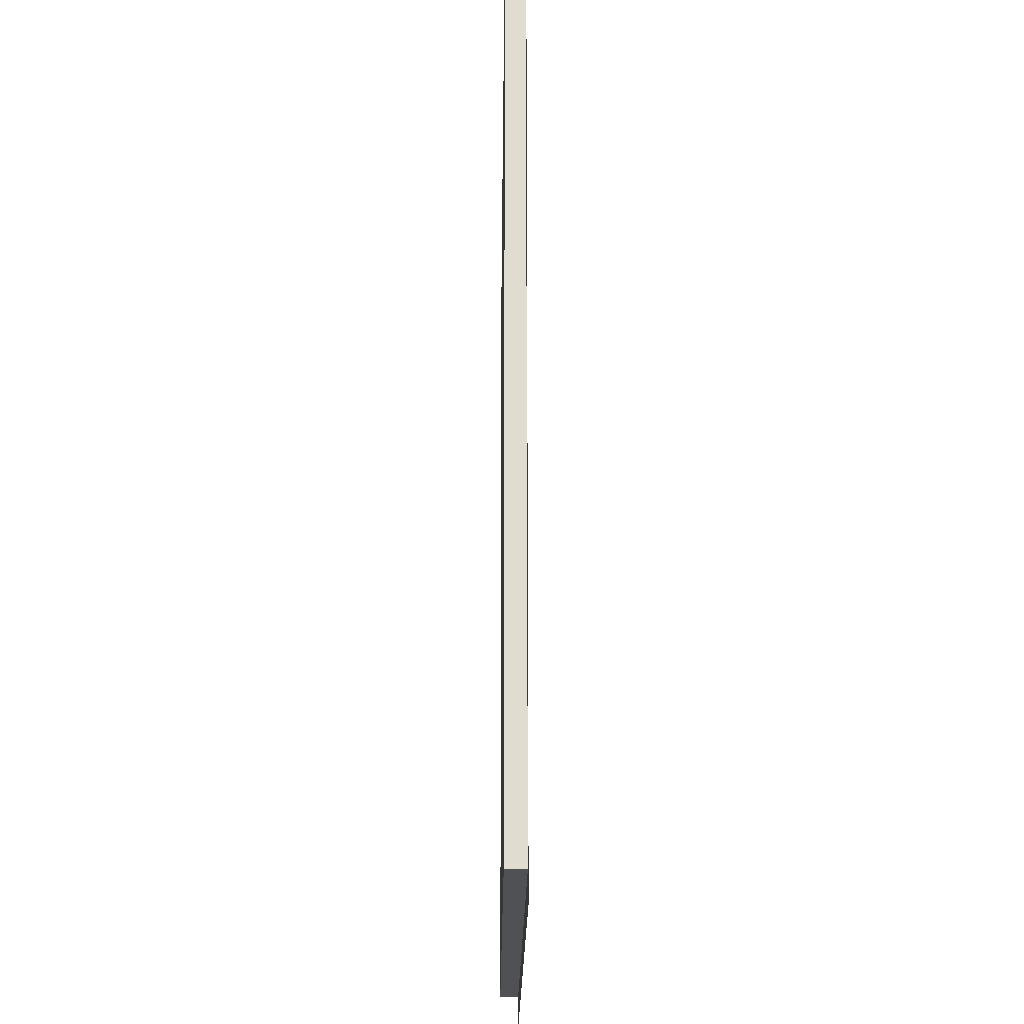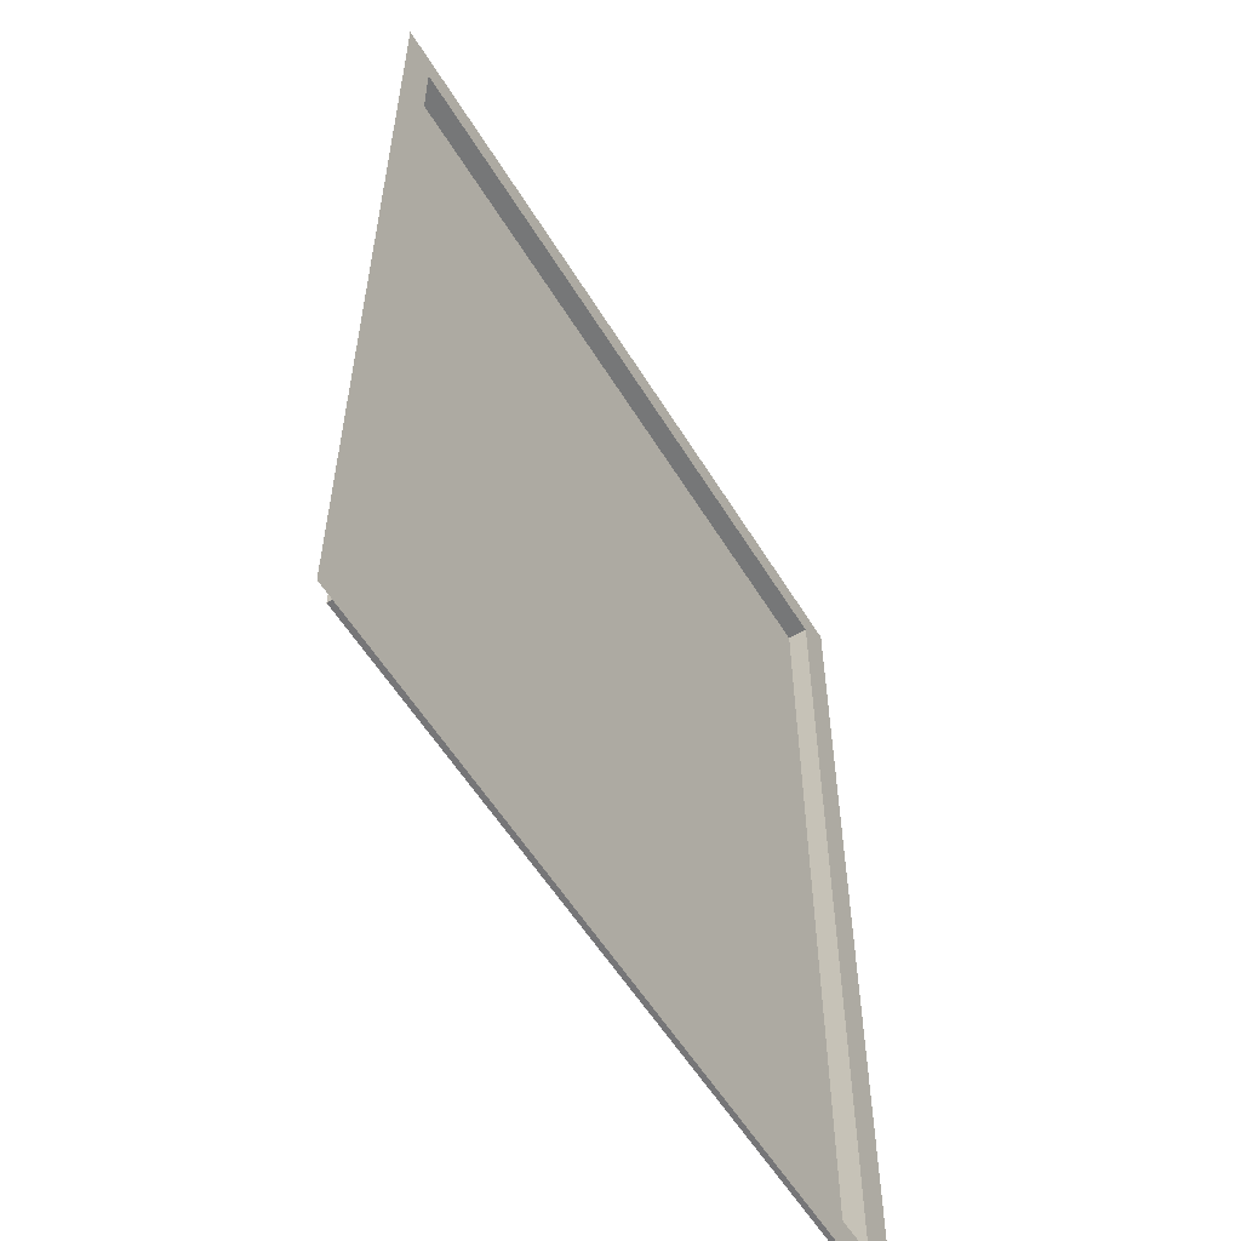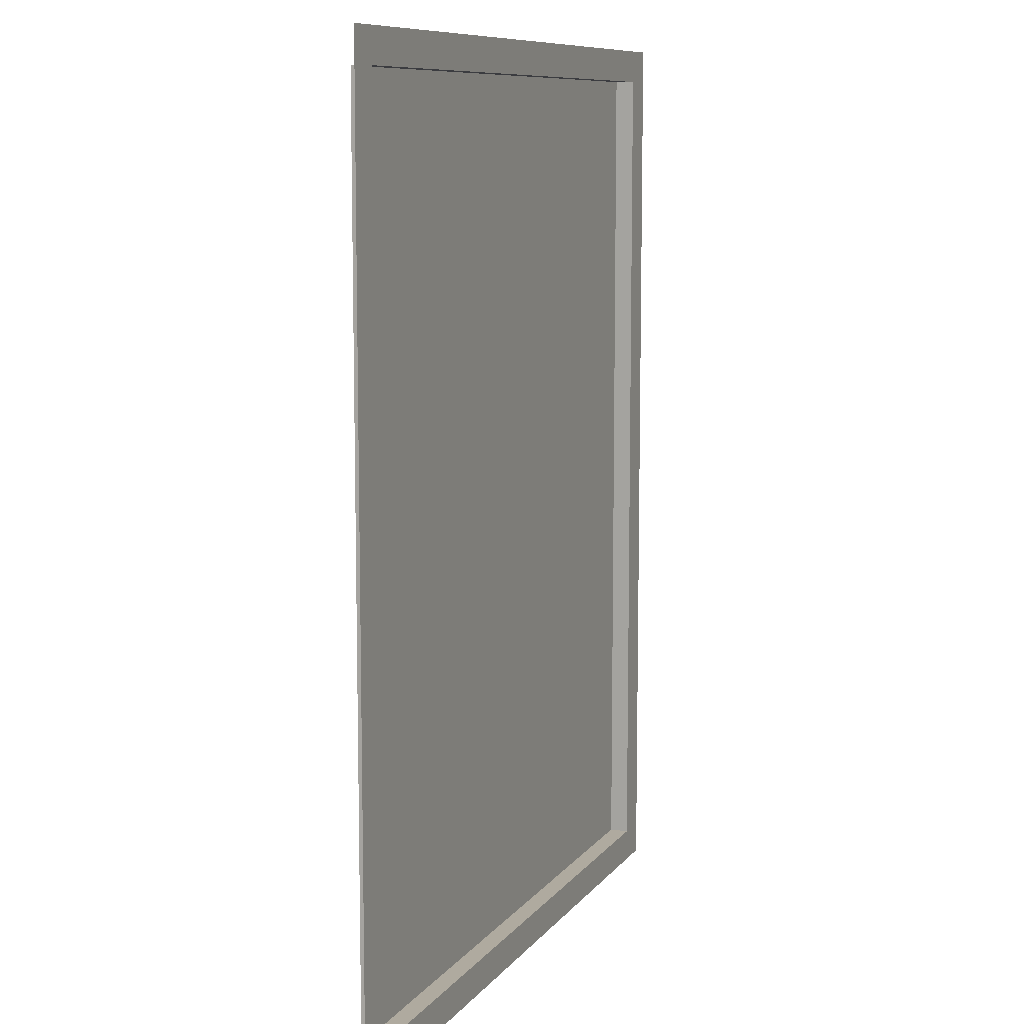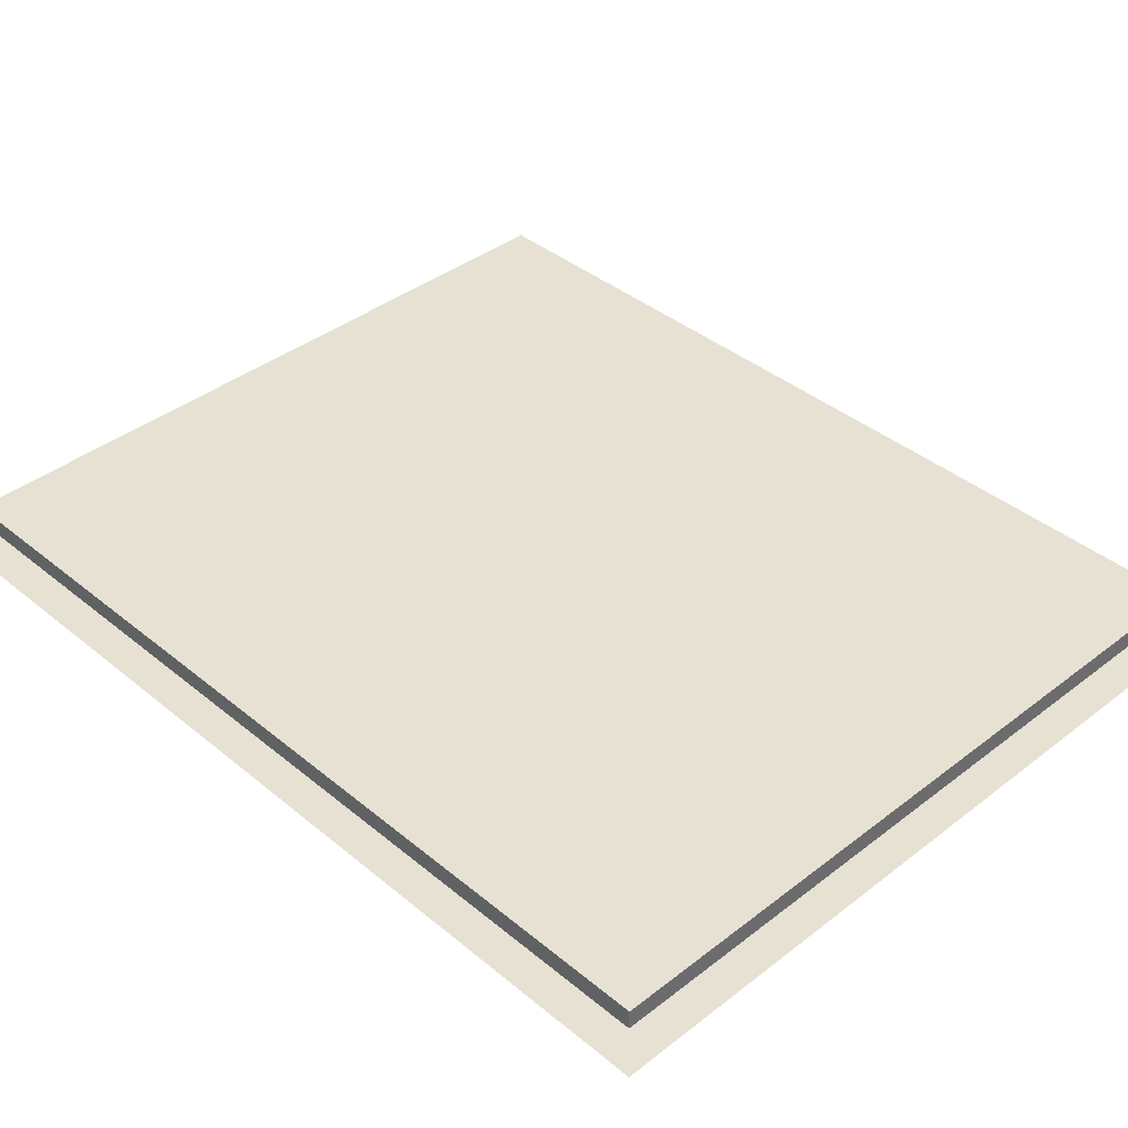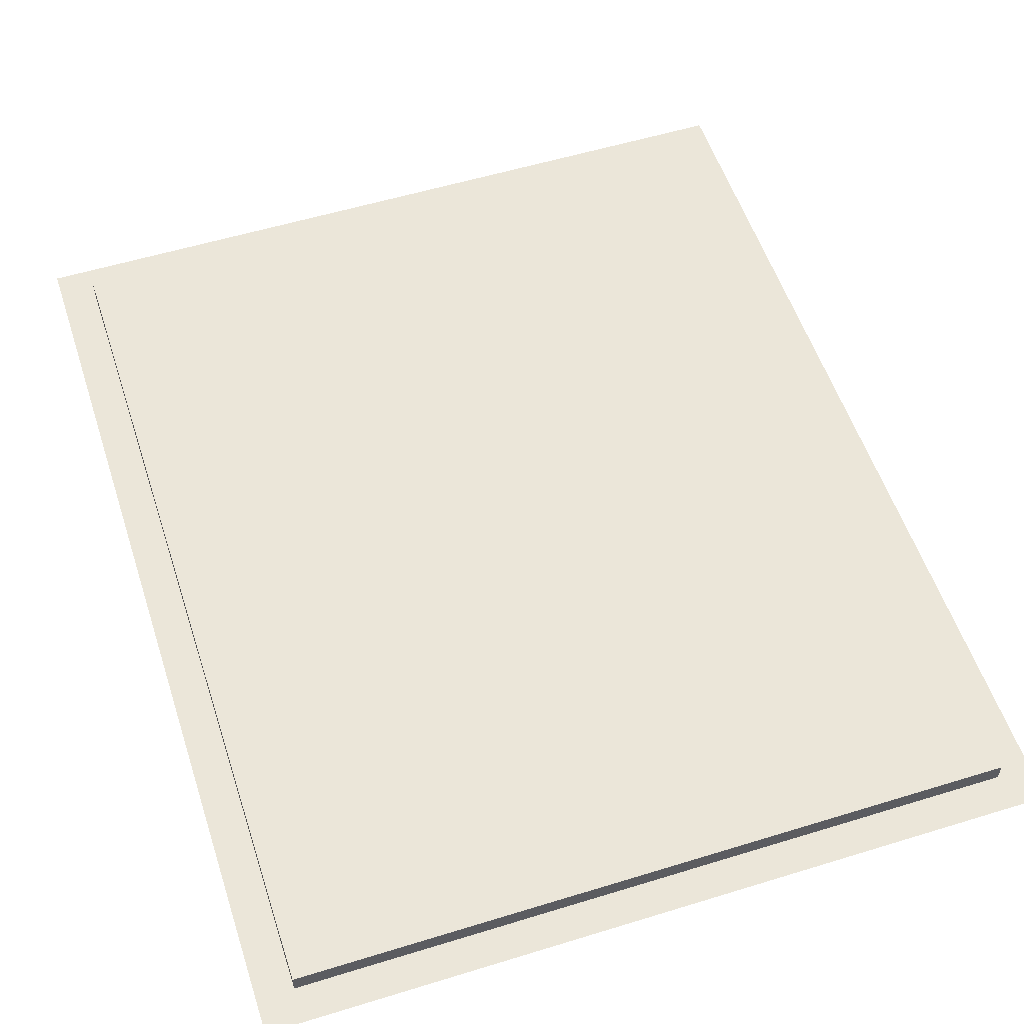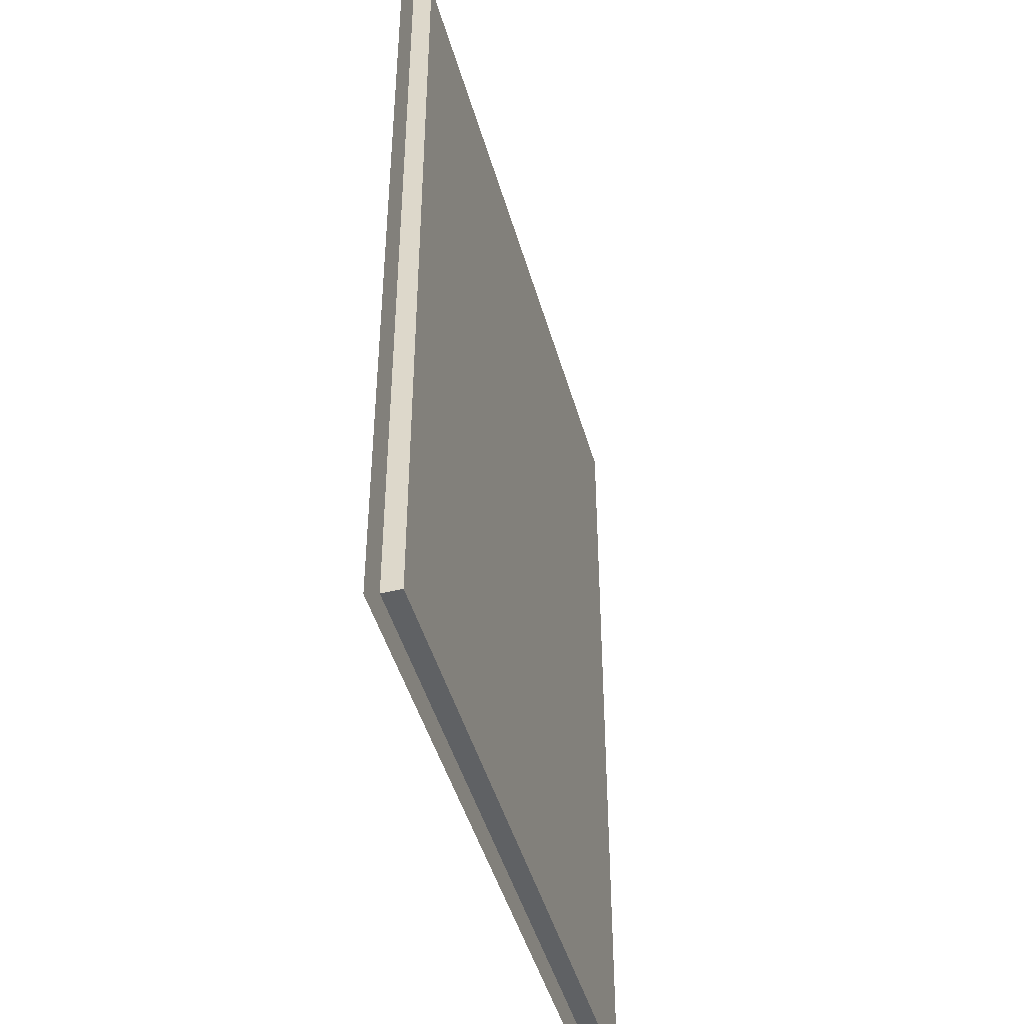
<metadata>
{"format":"obj","ext":"obj","renderer":"f3d","projection":"perspective","resolution":1024,"background":"white","views":[{"elev":-20.1,"azim":-90.5,"up":"+Z"},{"elev":-57.0,"azim":-58.8,"up":"+Z"},{"elev":9.3,"azim":-68.8,"up":"+Z"},{"elev":39.0,"azim":-44.1,"up":"+Y"},{"elev":55.2,"azim":162.0,"up":"+Y"},{"elev":-45.8,"azim":105.5,"up":"+Z"}]}
</metadata>
<code>
g floodedCrypt_roof2
v 3.383 5.749 -5.039
v 3.383 5.749 -13.35
v -3.316 5.749 -13.35
v -3.316 5.749 -5.039
v 3.726 5.563 -4.72
v 3.383 5.563 -5.039
v -3.316 5.563 -5.039
v -3.64 5.563 -4.72
v -3.64 5.563 -4.72
v -3.316 5.563 -5.039
v -3.316 5.563 -13.35
v -3.64 5.563 -13.67
v -3.64 5.563 -13.67
v -3.316 5.563 -13.35
v 3.383 5.563 -13.35
v 3.726 5.563 -13.67
v 3.726 5.563 -13.67
v 3.383 5.563 -13.35
v 3.383 5.563 -5.039
v 3.726 5.563 -4.72
v -3.316 5.749 -5.039
v -3.316 5.563 -5.039
v 3.383 5.563 -5.039
v 3.383 5.749 -5.039
v -3.316 5.749 -13.35
v -3.316 5.563 -13.35
v -3.316 5.563 -5.039
v -3.316 5.749 -5.039
v 3.383 5.749 -13.35
v 3.383 5.563 -13.35
v -3.316 5.563 -13.35
v -3.316 5.749 -13.35
v 3.383 5.749 -5.039
v 3.383 5.563 -5.039
v 3.383 5.563 -13.35
v 3.383 5.749 -13.35
g floodedCrypt_roof2_0
f 3 2 1
f 4 3 1
g floodedCrypt_roof2_1
f 7 6 5
f 8 7 5
f 11 10 9
f 12 11 9
f 15 14 13
f 16 15 13
f 19 18 17
f 20 19 17
f 23 22 21
f 24 23 21
f 27 26 25
f 28 27 25
f 31 30 29
f 32 31 29
f 35 34 33
f 36 35 33

</code>
